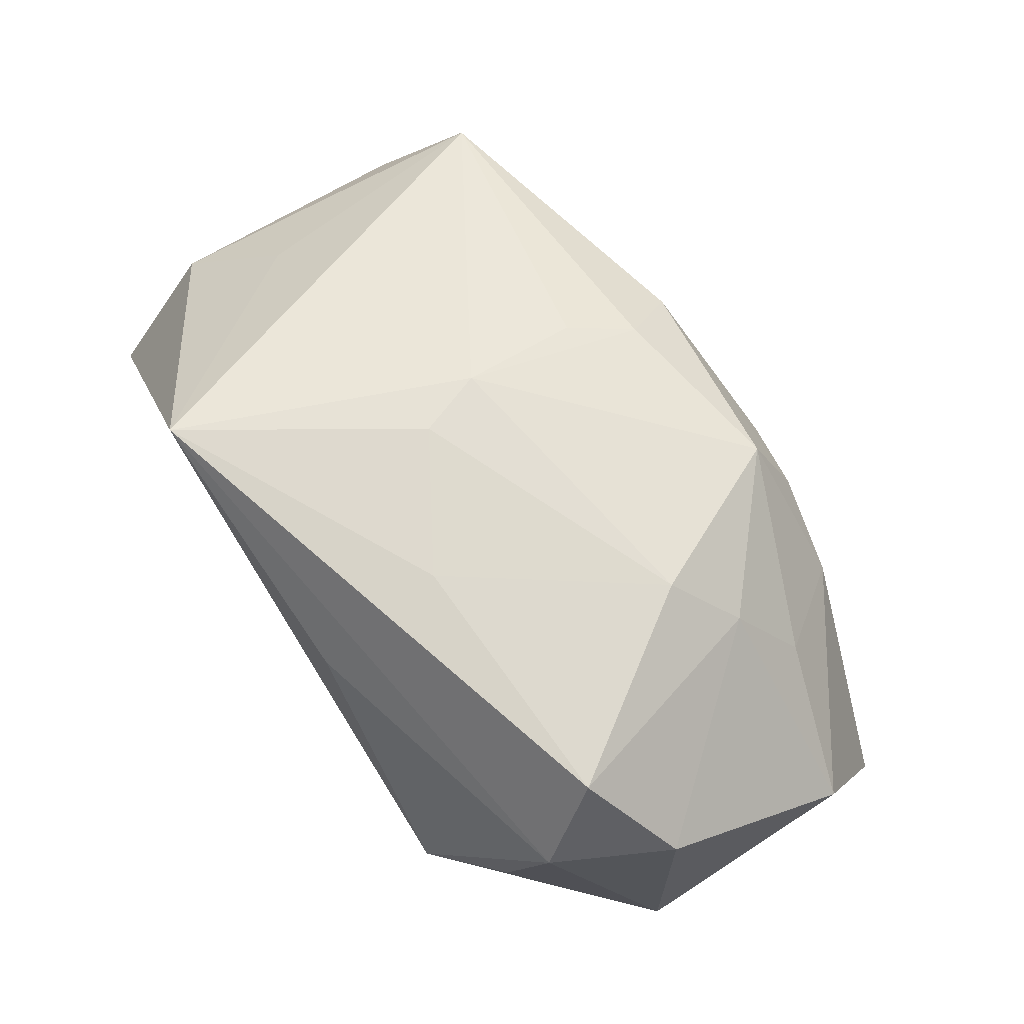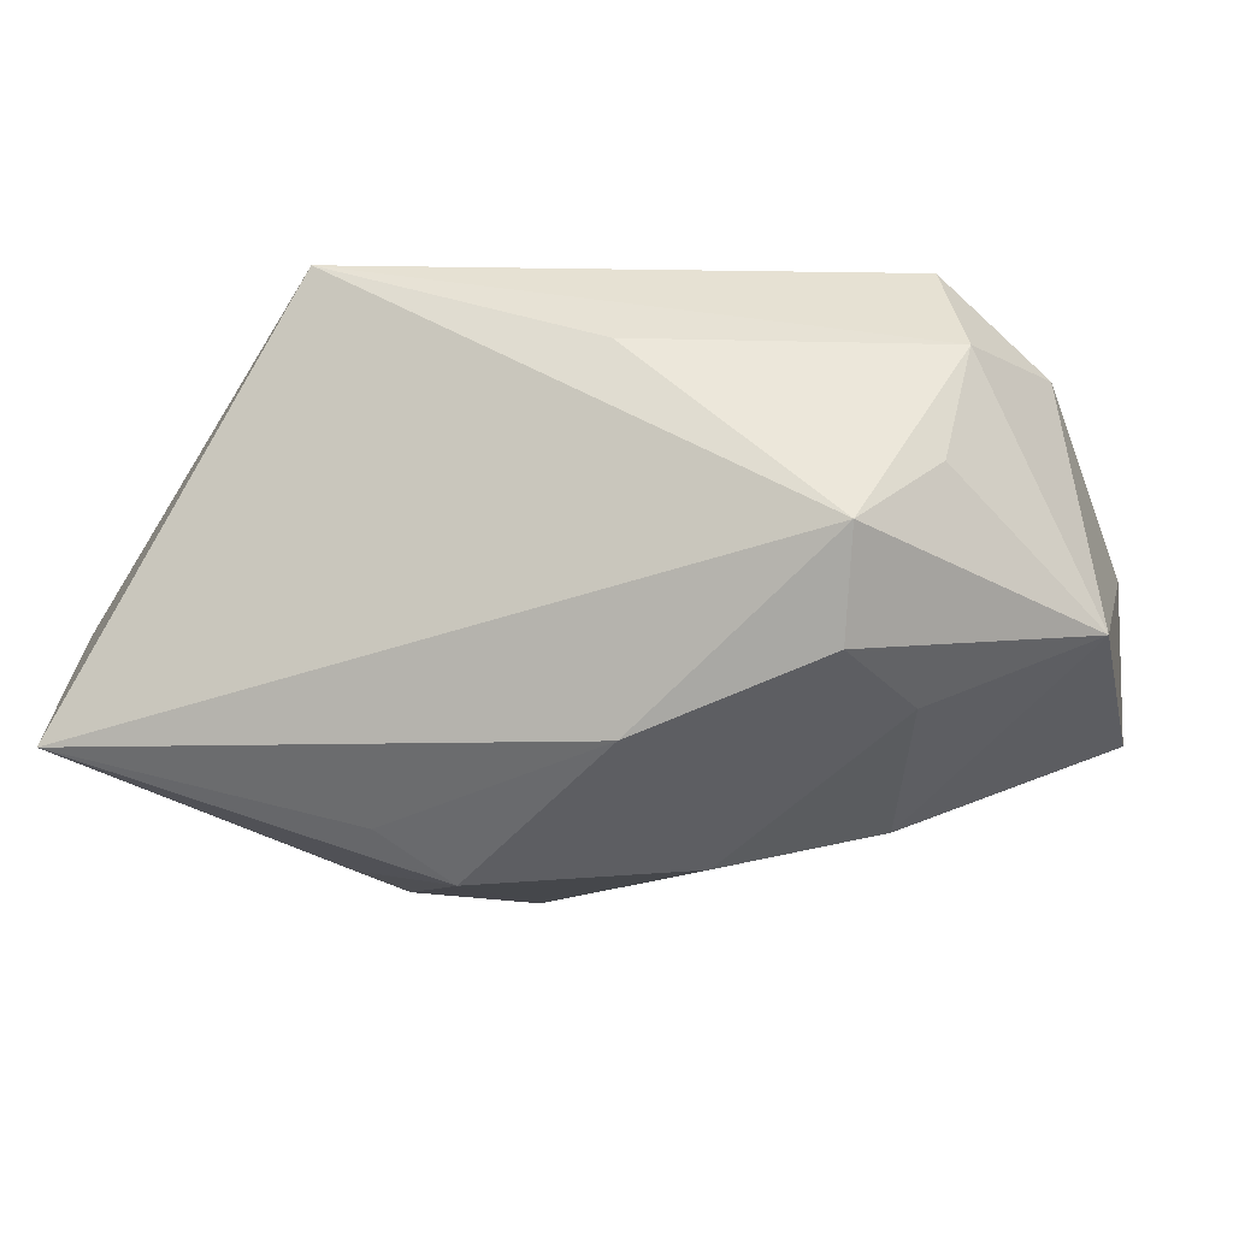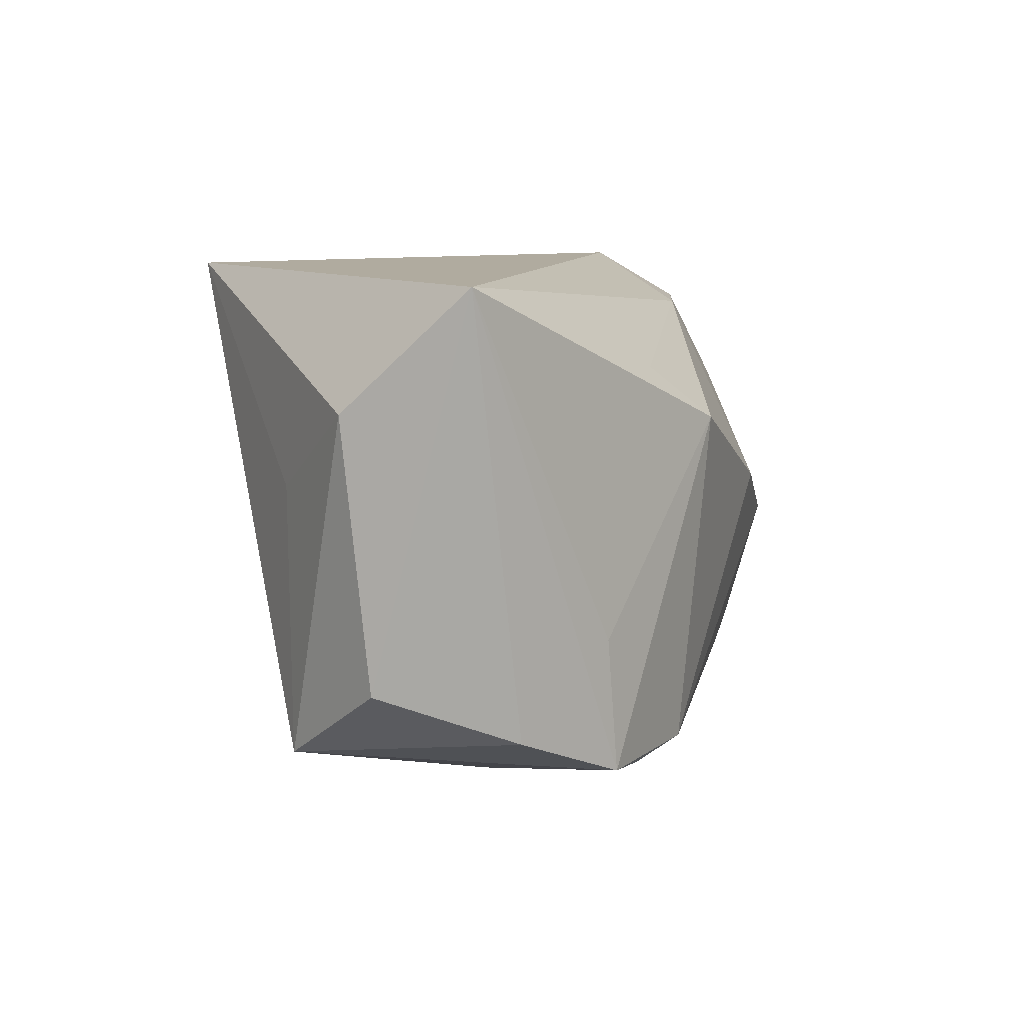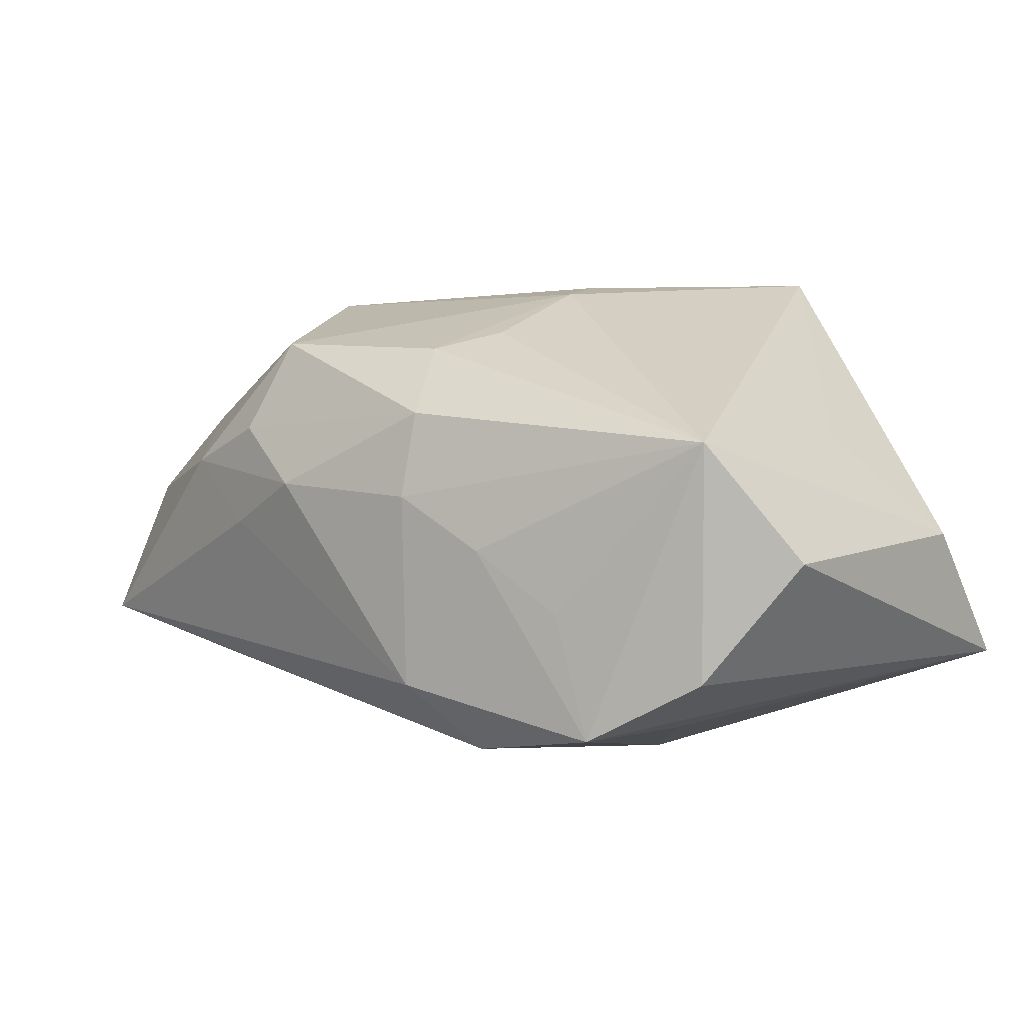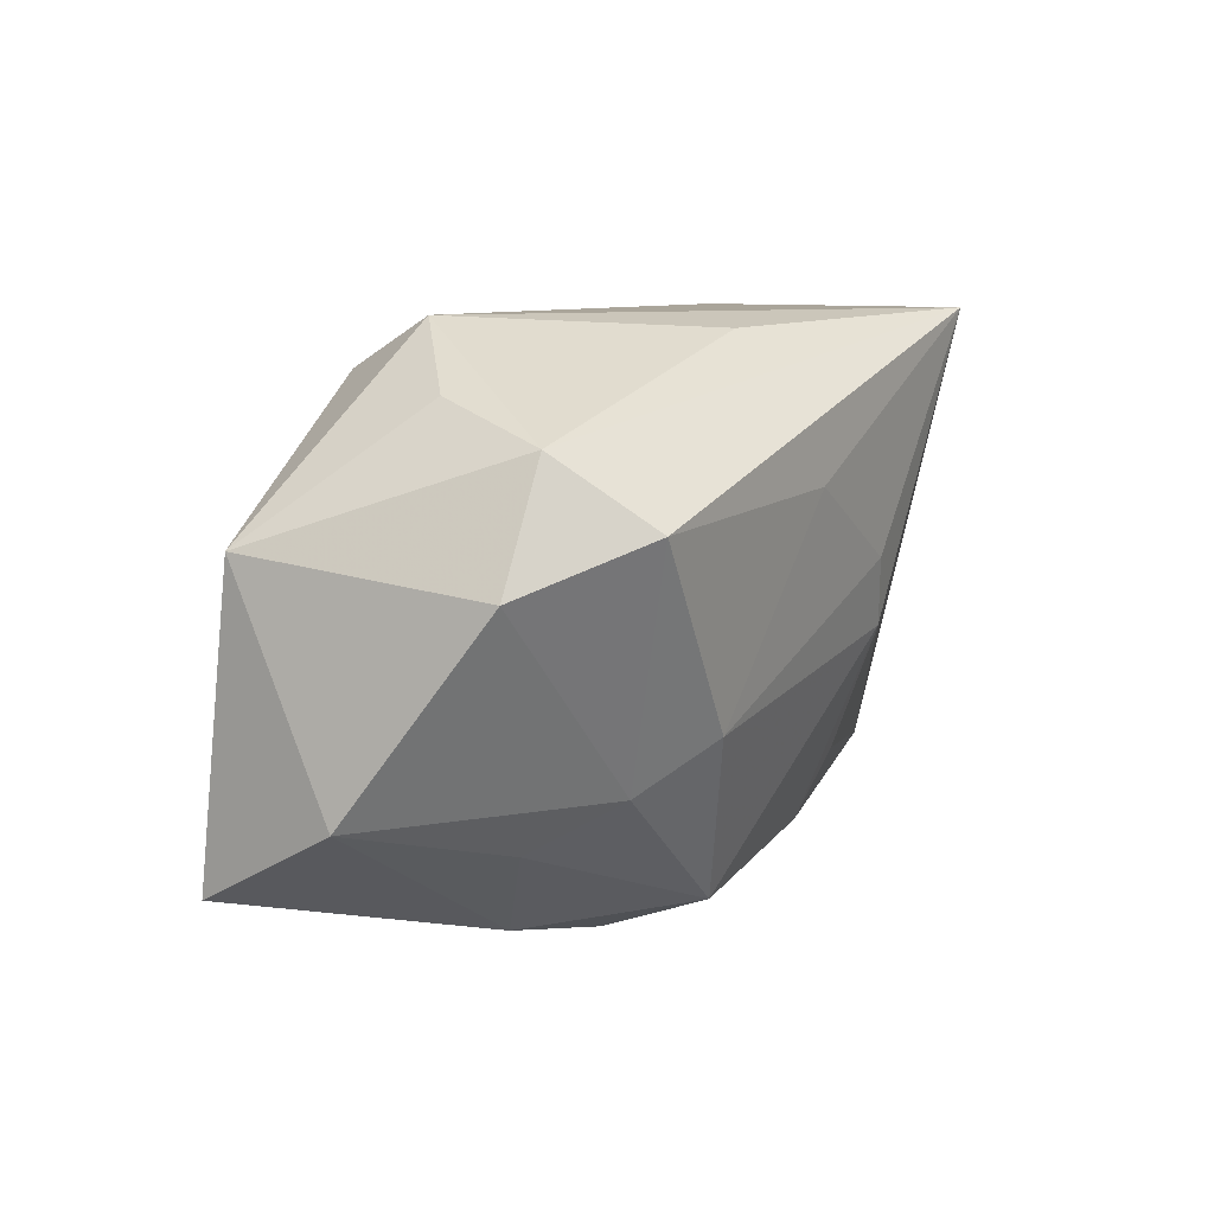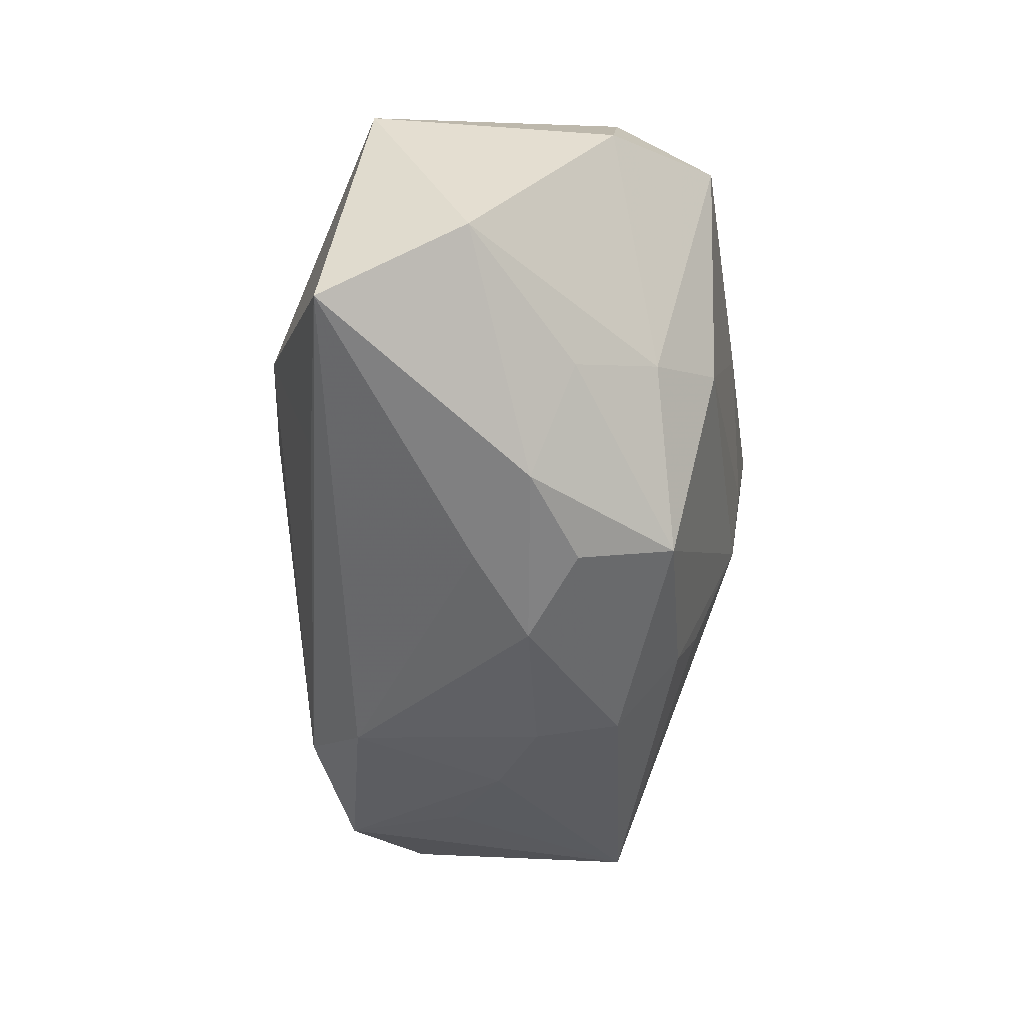
<metadata>
{"format":"obj","ext":"obj","renderer":"f3d","projection":"perspective","resolution":1024,"background":"white","views":[{"elev":76.6,"azim":-122.0,"up":"+Z"},{"elev":-13.3,"azim":-164.7,"up":"+Z"},{"elev":9.0,"azim":113.0,"up":"+Y"},{"elev":-0.7,"azim":41.4,"up":"+Z"},{"elev":8.4,"azim":-57.2,"up":"+Y"},{"elev":-50.1,"azim":-80.7,"up":"+Y"}]}
</metadata>
<code>
v -0.01842 -0.007758 0.02214
v -0.02546 0.02375 3.516e-05
v -0.02499 -0.01925 -0.01402
v -0.02276 -0.02439 0.005342
v 0.03592 -0.01829 0.005552
v 0.008116 -0.002681 0.02176
v 0.01497 0.01496 -0.02002
v -0.009377 0.00221 -0.02248
v 0.009483 0.01005 -0.0241
v -0.03007 0.008771 0.02424
v -0.01093 -0.02286 0.01658
v 0.04138 0.01249 -0.002188
v -0.006752 0.02253 0.01621
v -0.02787 0.01076 -0.01181
v -0.04229 0.006978 -0.006018
v -0.01542 -0.02556 -0.0009213
v 0.005664 0.003414 0.02313
v 0.01784 0.02375 0.02424
v 0.01499 -0.02423 -0.00377
v -0.0385 0.004236 0.01576
v 0.04131 -0.01114 -0.004876
v -0.02838 -0.01659 0.01029
v 0.007466 -0.02611 0.001183
v -0.006859 -0.02739 0.002614
v 0.0338 0.005061 0.007058
v -0.03157 0.01812 0.005653
v -0.02337 -0.003254 -0.01922
v -0.02379 -0.01224 0.0172
v -0.00659 0.01036 0.02424
v 0.02221 -0.02167 -0.009483
v 0.01171 -0.01986 -0.02206
v 0.02538 -0.008177 -0.02006
v -0.006411 0.01967 -0.01483
v 0.03392 -0.01593 -0.01542
v 0.04018 0.02313 -0.01371
v -0.03337 0.01475 0.01582
v 0.008831 -0.01386 0.01708
v 0.005621 -0.01974 0.01531
v -0.01397 -0.02568 0.008246
v 0.008266 -0.02513 0.008883
v 0.02443 -0.02012 -0.02059
v -0.0413 -0.01997 -0.009991
v -0.02376 0.01939 -0.008735
v 0.00651 -0.02448 -0.01617
v -0.04196 -0.01313 0.003115
f 15 42 45
f 15 27 42
f 45 42 4
f 38 5 37
f 11 40 38
f 38 40 5
f 37 5 6
f 11 38 6
f 6 38 37
f 9 35 32
f 43 15 2
f 39 4 24
f 11 4 39
f 24 40 39
f 39 40 11
f 12 5 21
f 21 35 12
f 22 28 45
f 11 28 22
f 45 4 22
f 22 4 11
f 1 28 11
f 10 28 1
f 11 6 1
f 1 6 17
f 17 29 1
f 1 29 10
f 18 35 2
f 10 29 18
f 18 36 10
f 18 12 35
f 18 29 17
f 17 6 18
f 18 6 5
f 16 44 24
f 42 44 16
f 24 4 16
f 16 4 42
f 31 44 42
f 23 40 24
f 24 44 23
f 5 40 23
f 2 15 26
f 26 36 2
f 15 36 26
f 10 36 20
f 45 28 20
f 20 28 10
f 20 15 45
f 20 36 15
f 9 31 8
f 8 31 27
f 27 15 14
f 15 43 14
f 14 8 27
f 7 35 9
f 2 36 13
f 13 18 2
f 36 18 13
f 5 12 25
f 25 18 5
f 12 18 25
f 42 27 3
f 3 31 42
f 27 31 3
f 41 32 35
f 9 32 41
f 41 31 9
f 44 31 41
f 9 8 33
f 33 7 9
f 33 14 43
f 8 14 33
f 35 7 33
f 2 35 33
f 33 43 2
f 21 5 34
f 5 41 34
f 34 35 21
f 34 41 35
f 30 41 5
f 19 23 44
f 44 41 19
f 41 30 19
f 5 23 19
f 19 30 5

</code>
